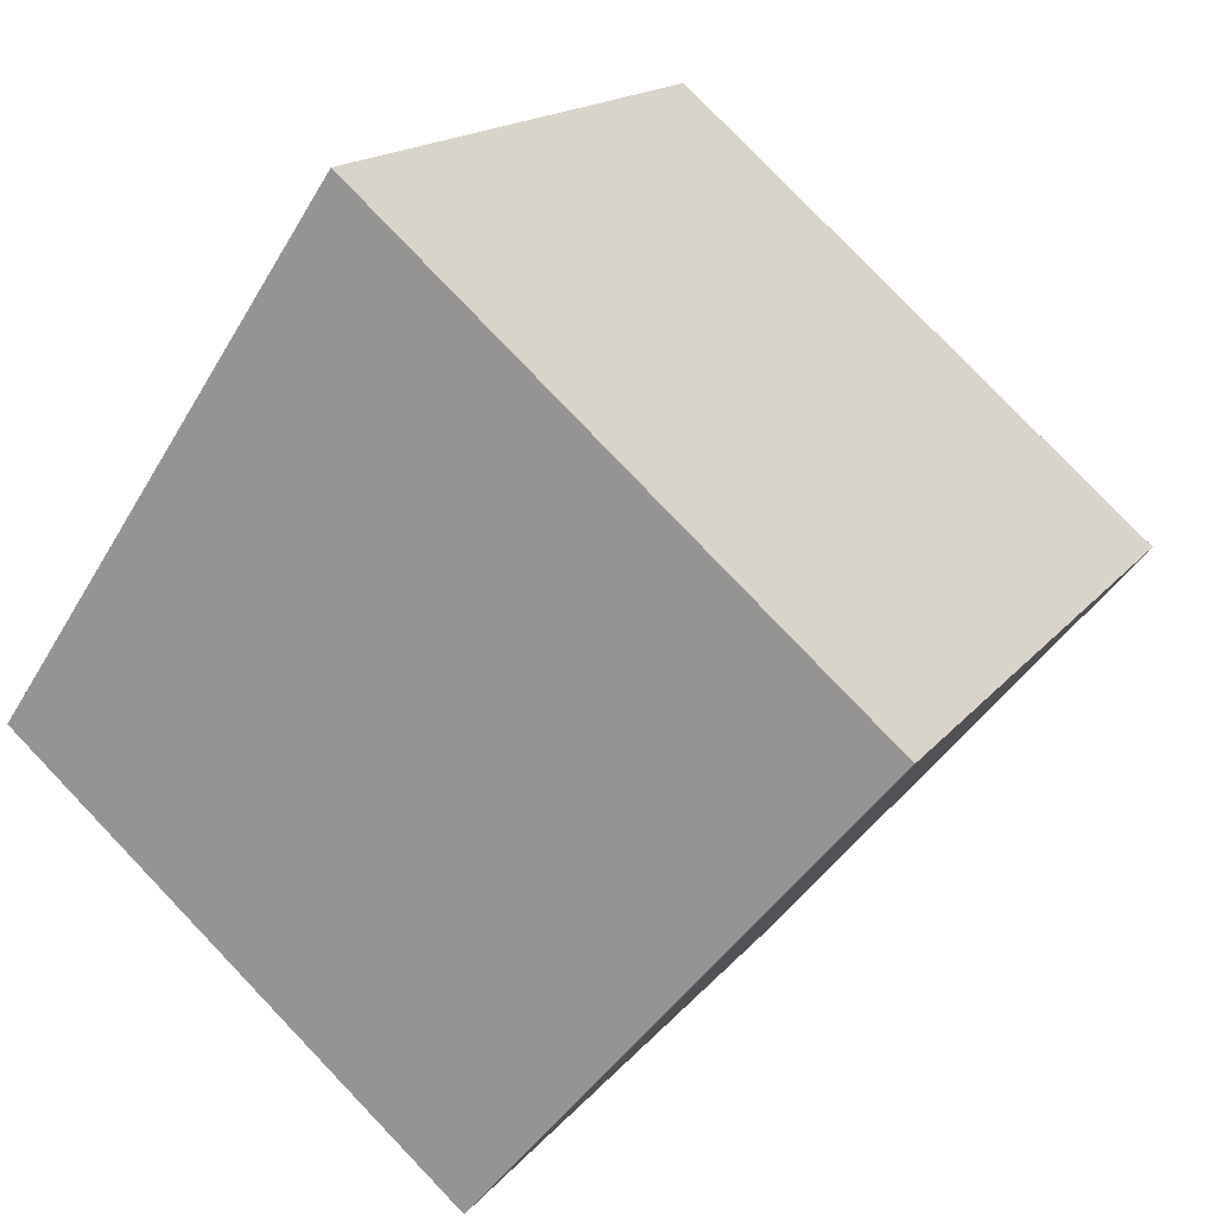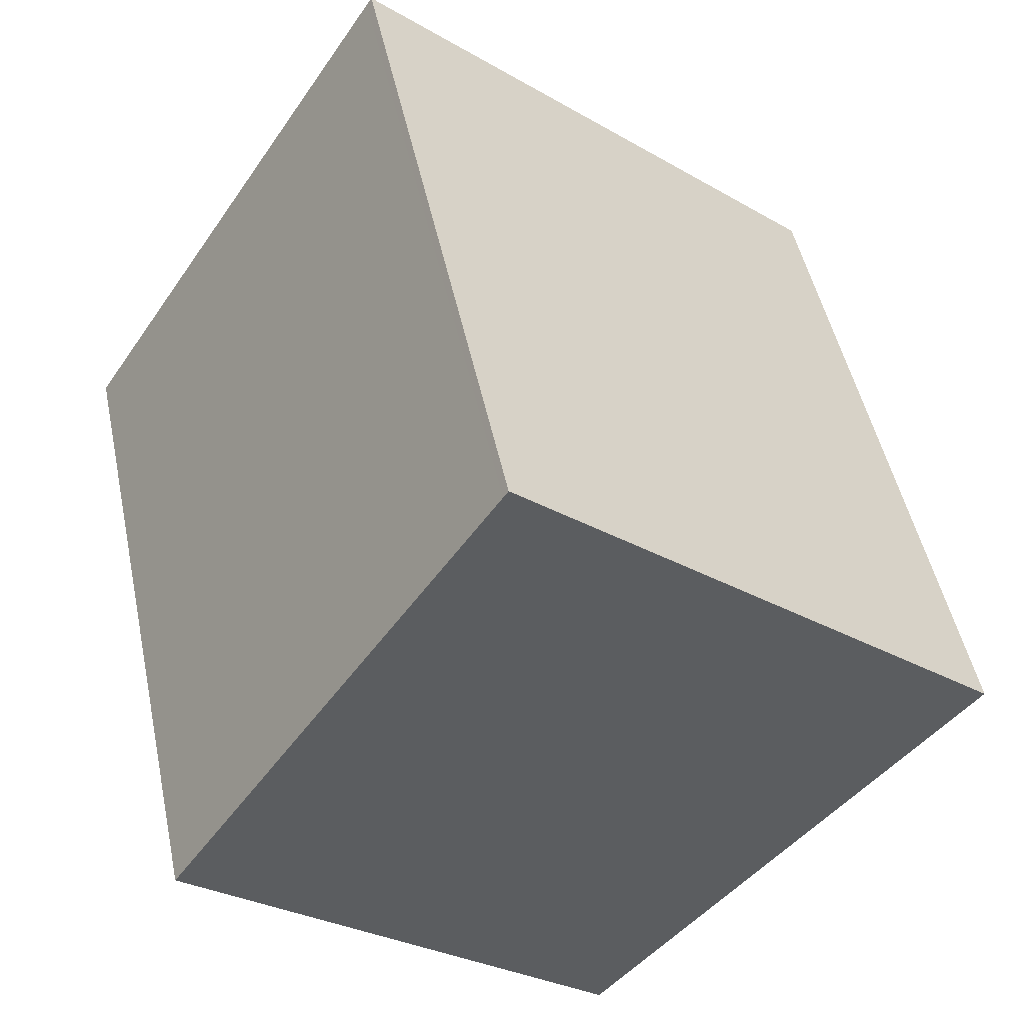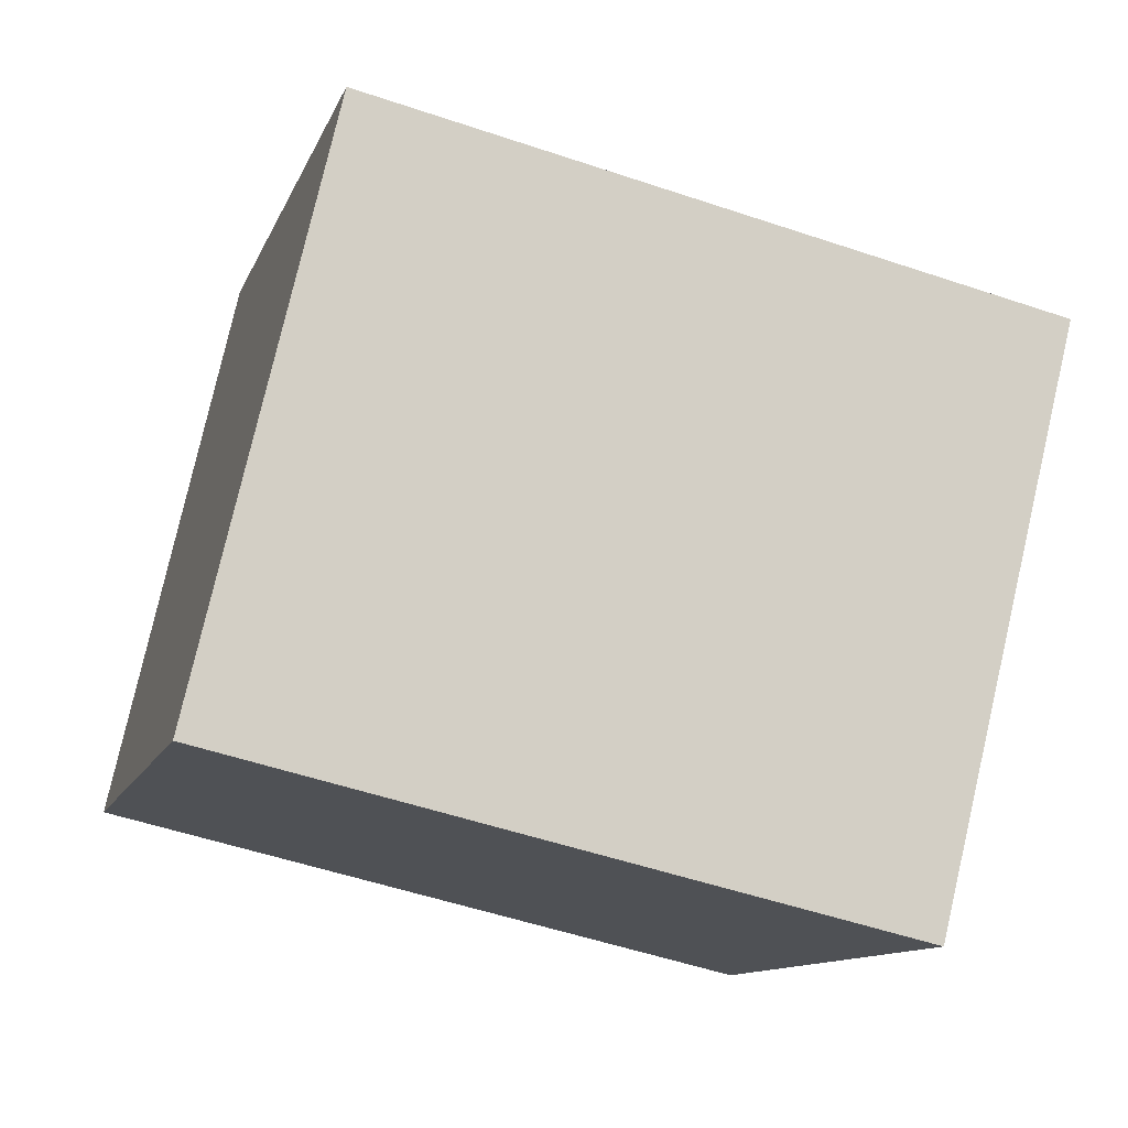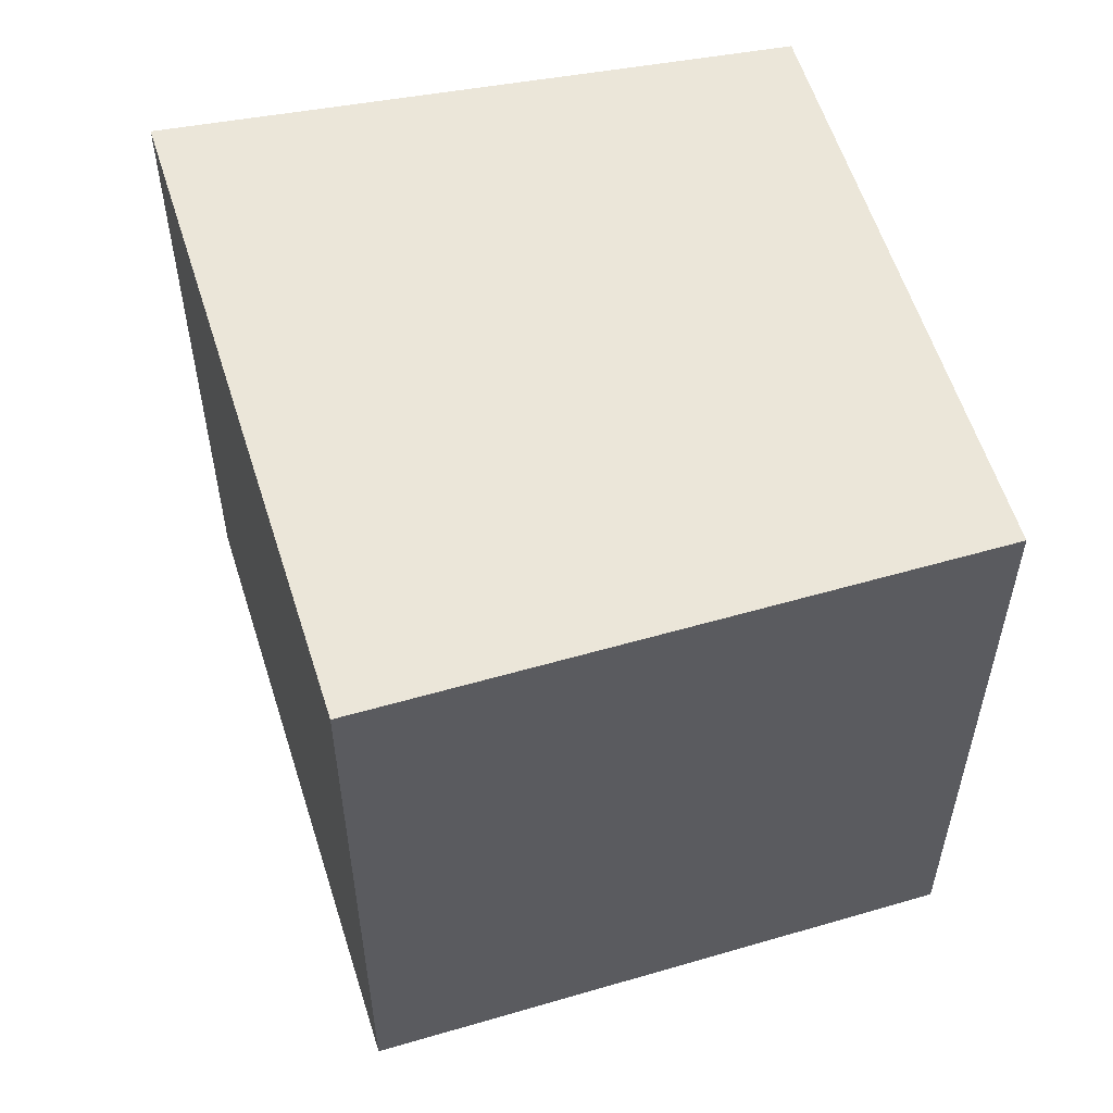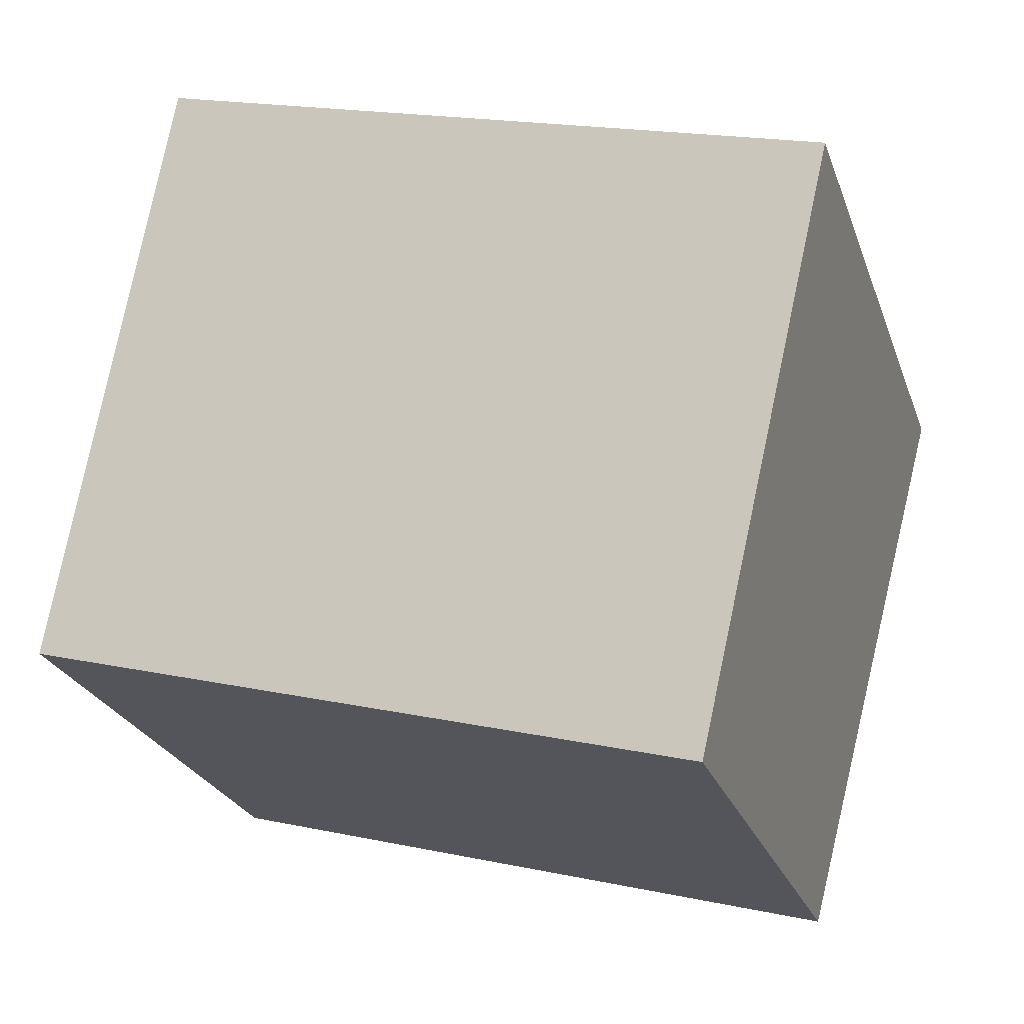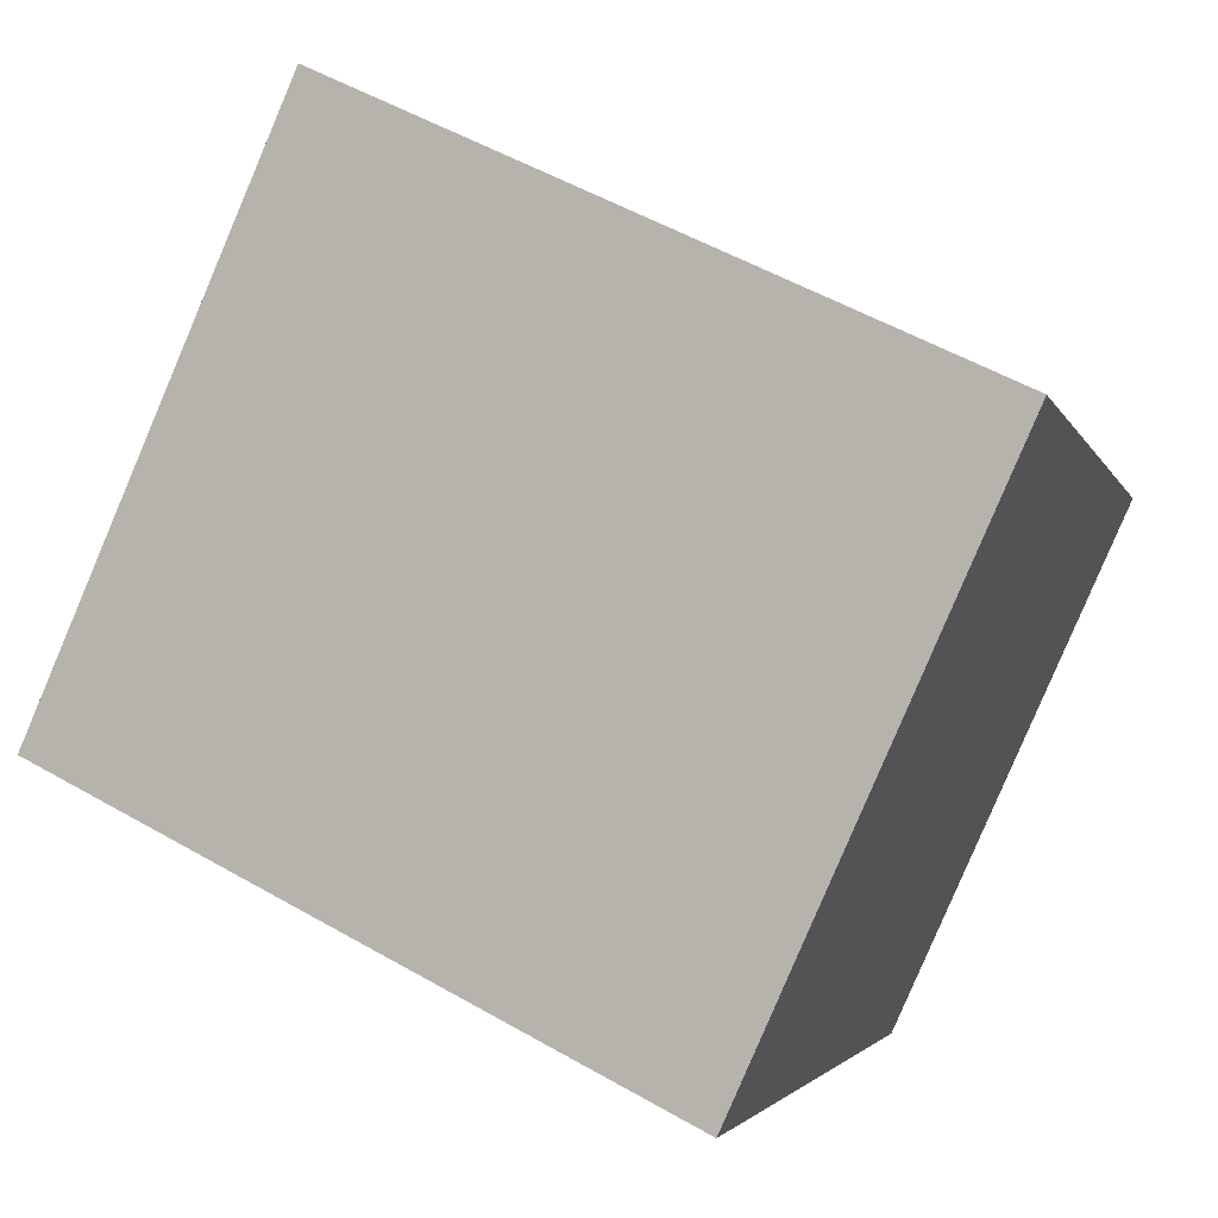
<metadata>
{"format":"obj","ext":"obj","renderer":"f3d","projection":"perspective","resolution":1024,"background":"white","views":[{"elev":15.9,"azim":-155.5,"up":"+Y"},{"elev":48.8,"azim":168.2,"up":"+Y"},{"elev":-53.4,"azim":-109.8,"up":"+Y"},{"elev":58.1,"azim":-66.7,"up":"+Z"},{"elev":18.6,"azim":112.1,"up":"+Y"},{"elev":54.0,"azim":-58.7,"up":"+Y"}]}
</metadata>
<code>
v -149.5 -763.6 2.985
v -147.4 -761.8 2.964
v -146 -763.9 2.93
v -147.9 -765.5 2.949
v -147.4 -761.8 2.963
v -149.5 -763.6 2.985
v -147.8 -765.5 2.949
v -149.5 -763.6 2.984
v -149.5 -763.6 2.985
v -147.4 -761.8 2.964
v -146 -763.9 2.93
v -147.4 -761.8 2.964
v -146 -763.9 2.93
v -146 -763.9 2.93
v -147.8 -765.5 2.949
v -147.9 -765.5 2.949
v -149.5 -763.6 2.985
v -149.5 -763.6 2.985
v -149.5 -763.6 -4.441e-16
v -149.5 -763.6 0
v -147.4 -761.8 2.963
v -147.4 -761.8 2.964
v -147.4 -761.8 0
v -147.4 -761.8 0
v -146 -763.9 2.93
v -146 -763.9 2.93
v -146 -763.9 0
v -146 -763.9 0
v -147.9 -765.5 2.949
v -147.9 -765.5 2.949
v -147.9 -765.5 0
v -147.9 -765.5 0
v -146 -763.9 2.93
v -147.4 -761.8 2.963
v -147.4 -761.8 0
v -146 -763.9 -4.441e-16
v -149.5 -763.6 2.985
v -149.5 -763.6 2.985
v -149.5 -763.6 4.441e-16
v -149.5 -763.6 -4.441e-16
v -147.9 -765.5 2.949
v -147.8 -765.5 2.949
v -147.8 -765.5 0
v -147.9 -765.5 0
v -147.4 -761.8 2.964
v -149.5 -763.6 2.985
v -149.5 -763.6 0
v -147.4 -761.8 0
v -147.8 -765.5 2.949
v -146 -763.9 2.93
v -146 -763.9 0
v -147.8 -765.5 0
v -147.4 -761.8 2.964
v -147.4 -761.8 2.964
v -147.4 -761.8 0
v -147.4 -761.8 0
v -146 -763.9 2.93
v -146 -763.9 2.93
v -146 -763.9 -4.441e-16
v -146 -763.9 0
v -149.5 -763.6 2.985
v -147.9 -765.5 2.949
v -147.9 -765.5 0
v -149.5 -763.6 4.441e-16
v -149.5 -763.6 0
v -147.4 -761.8 0
v -146 -763.9 0
v -147.9 -765.5 0
f 10 8 9 12
f 15 8 10 14
f 16 6 8 15
f 8 6 1 9
f 14 10 5 13
f 12 2 5 10
f 13 3 11 14
f 14 11 7 15
f 15 7 4 16
f 18 19 20 17
f 22 23 24 21
f 26 27 28 25
f 30 31 32 29
f 34 35 36 33
f 38 39 40 37
f 42 43 44 41
f 46 47 48 45
f 50 51 52 49
f 54 55 56 53
f 58 59 60 57
f 62 63 64 61
f 66 67 68 65

</code>
